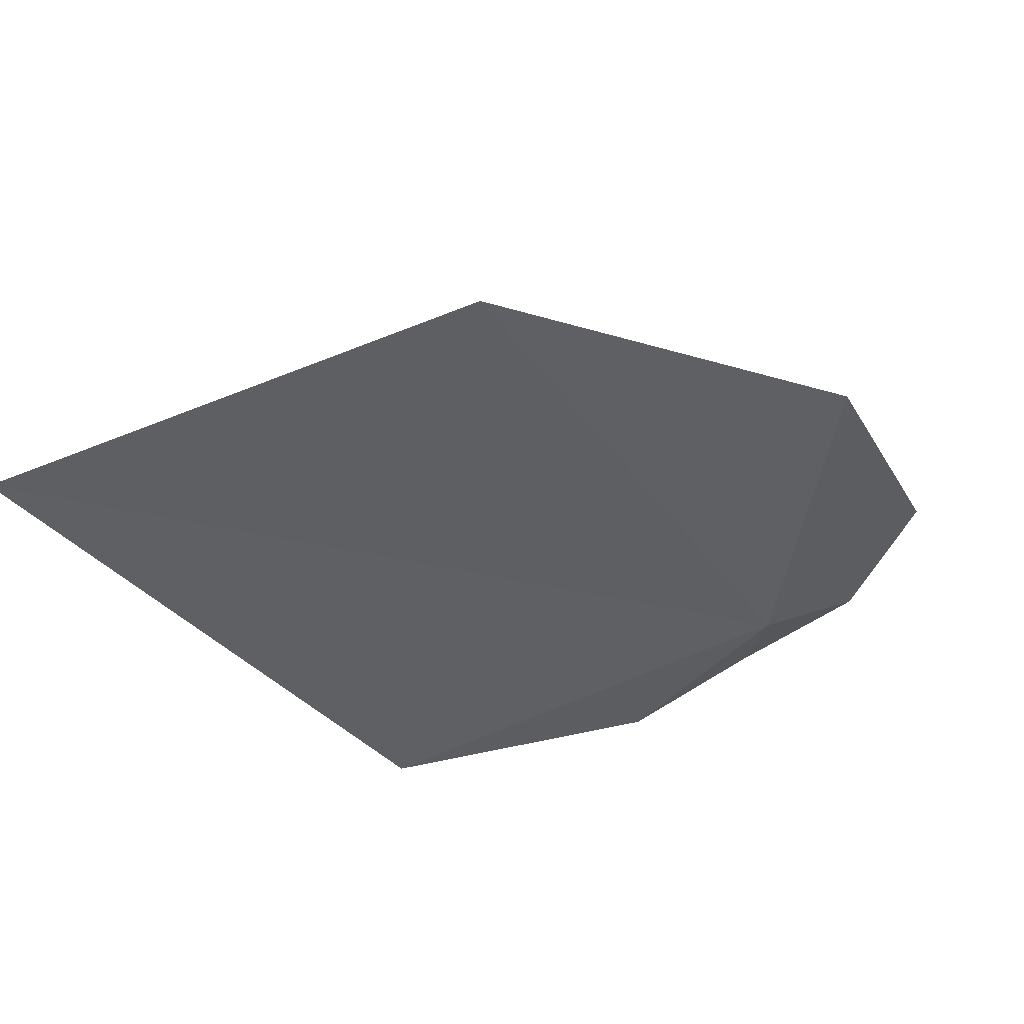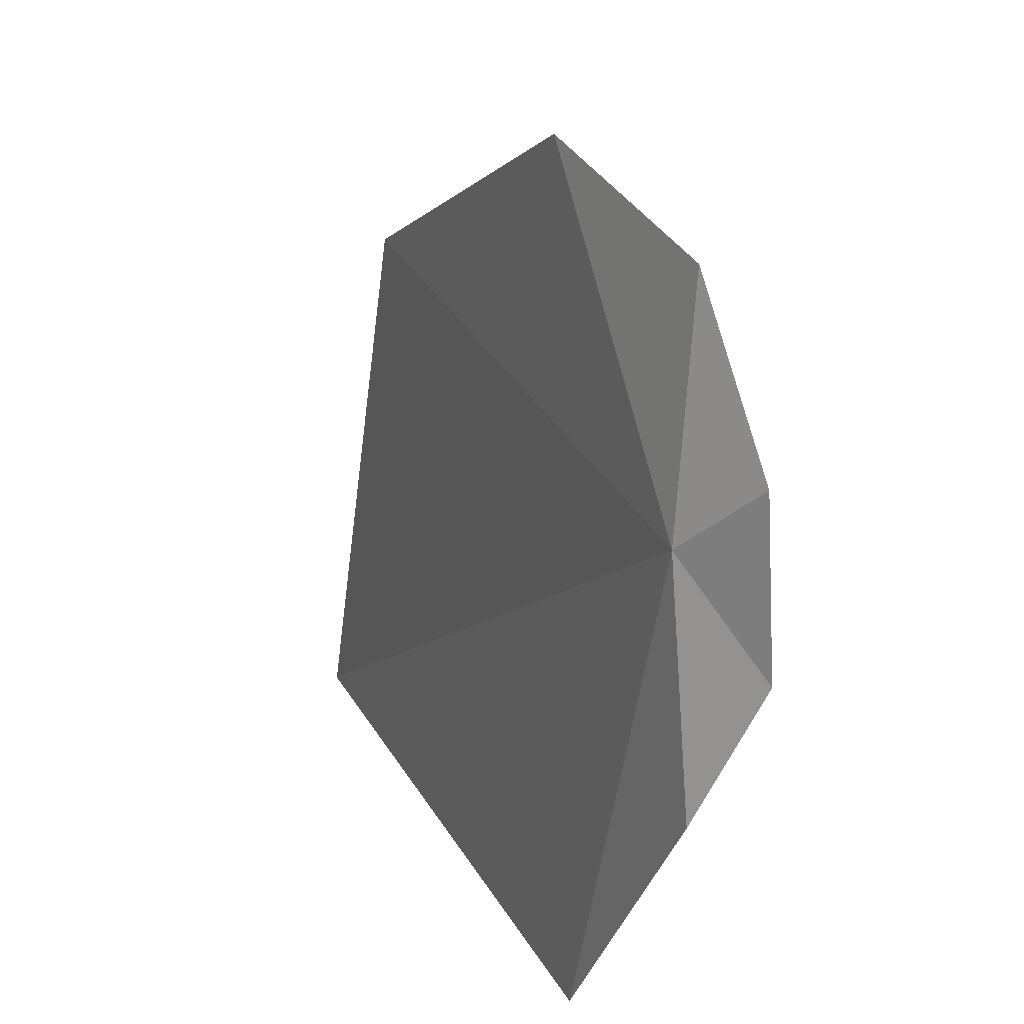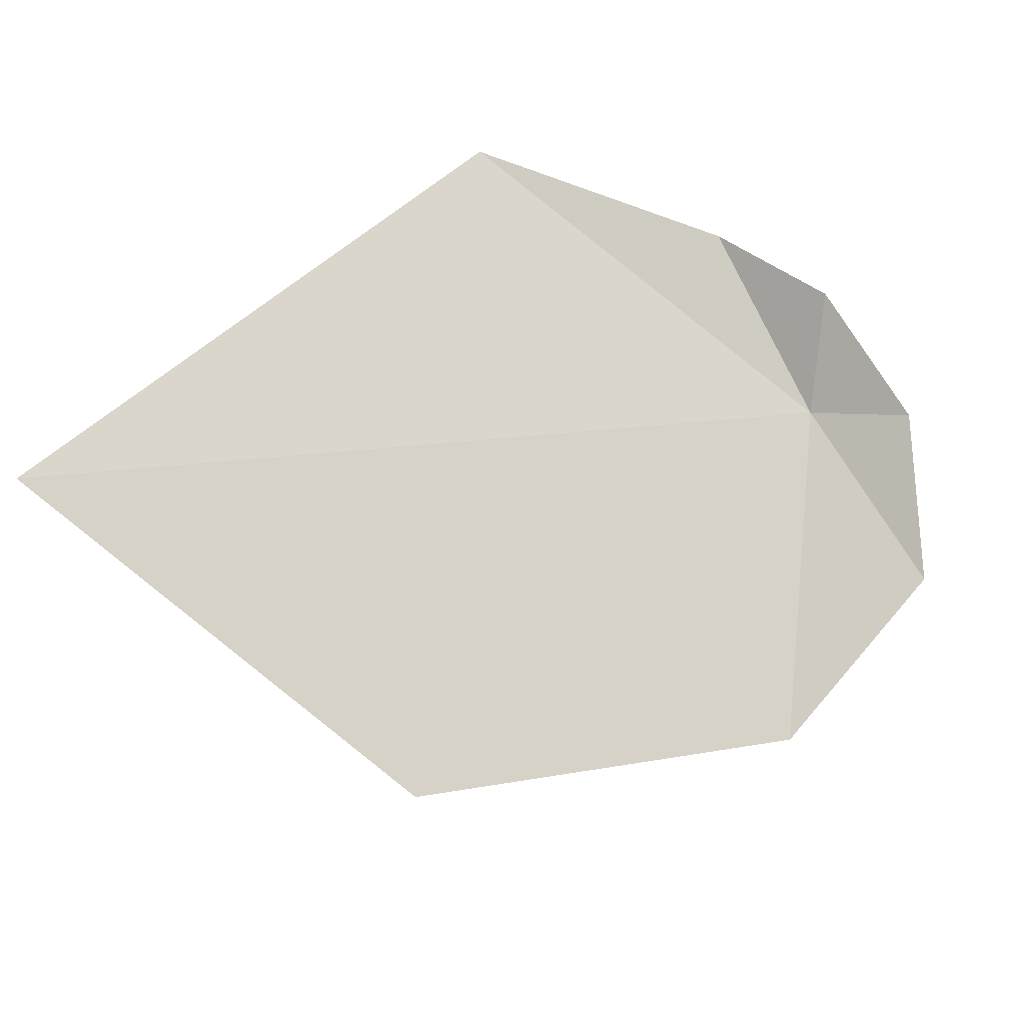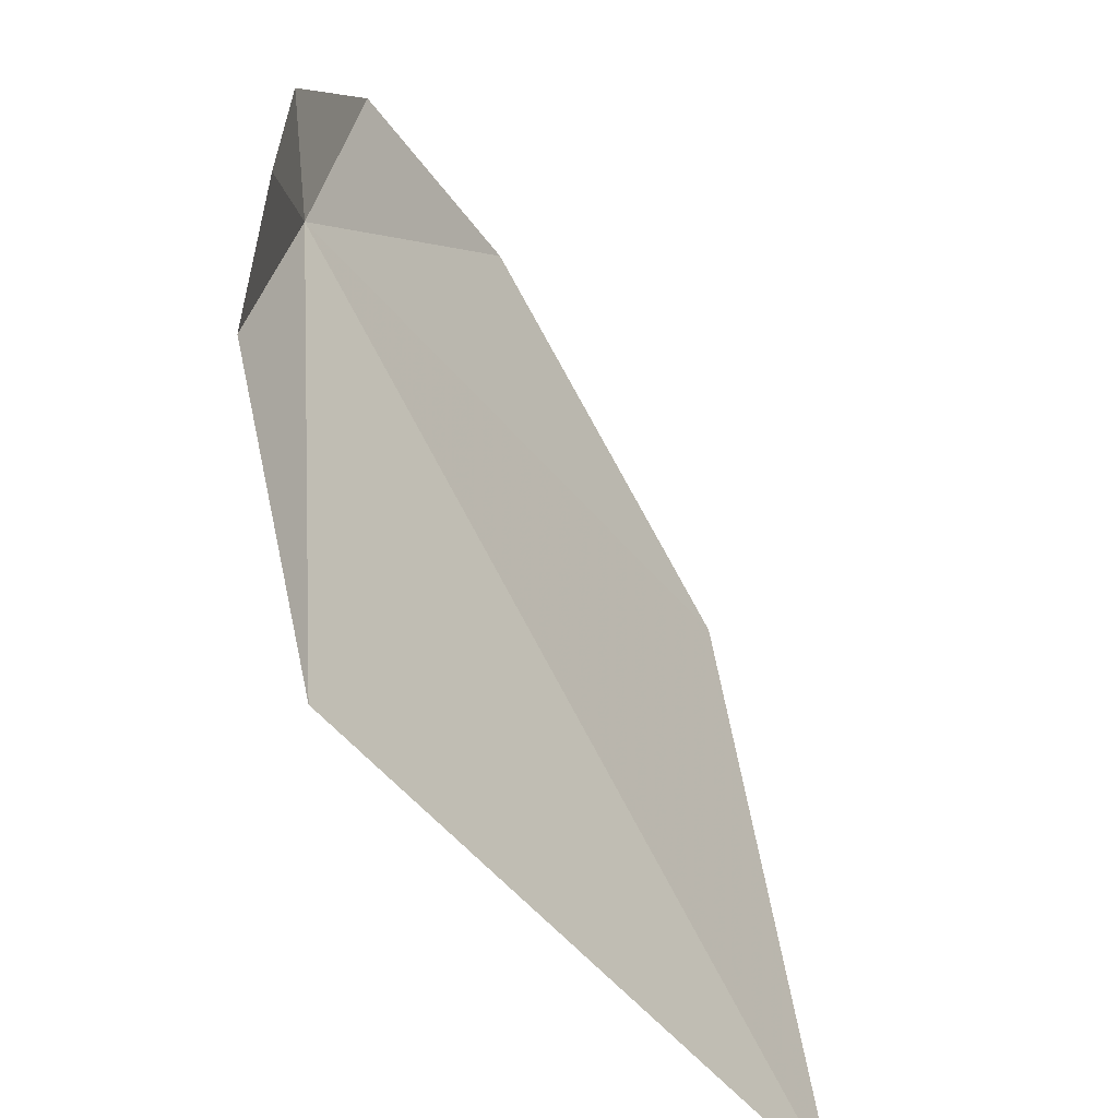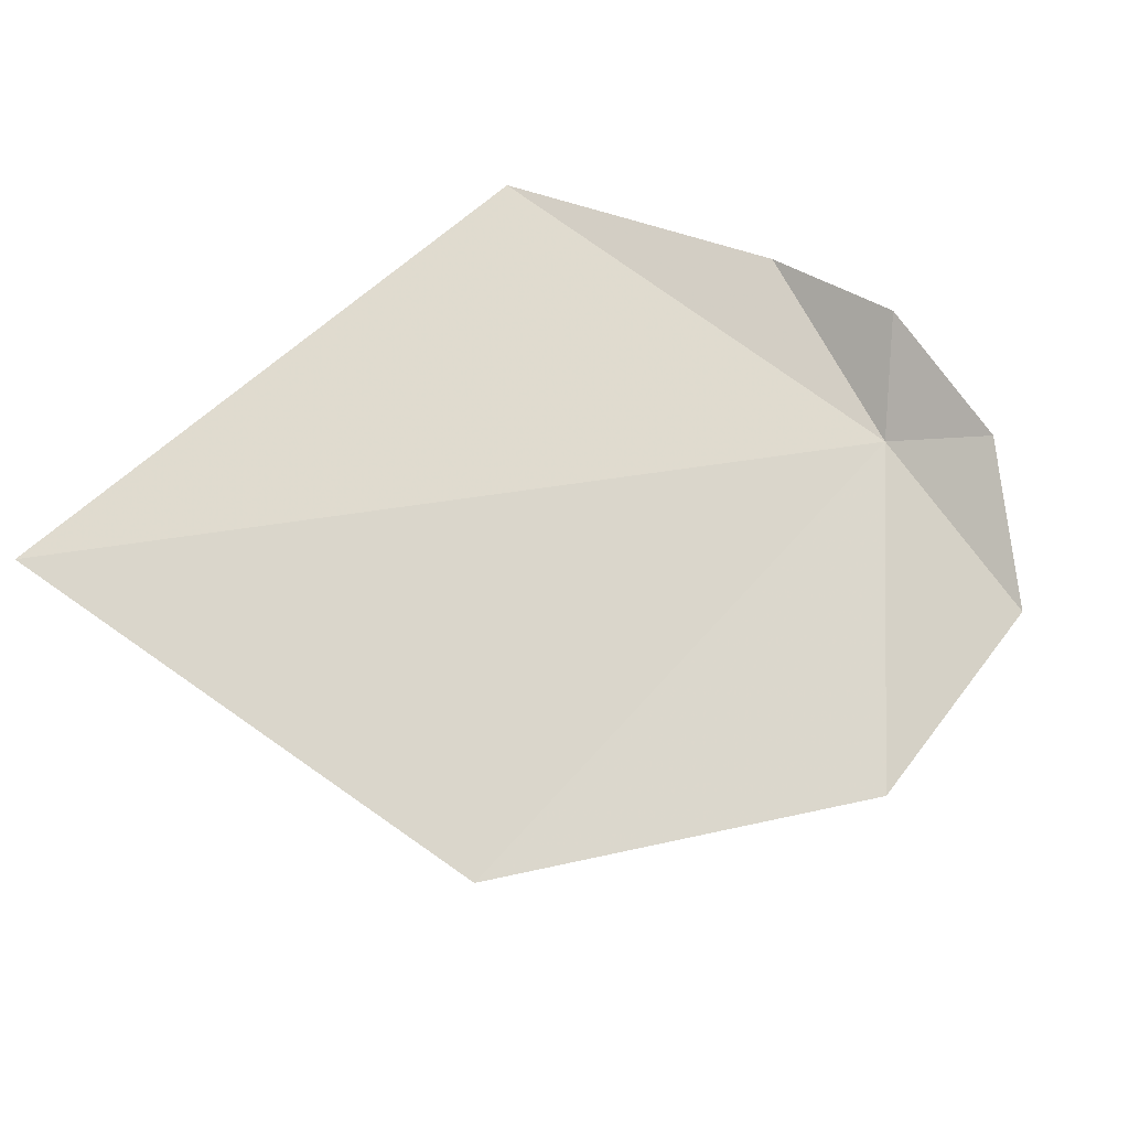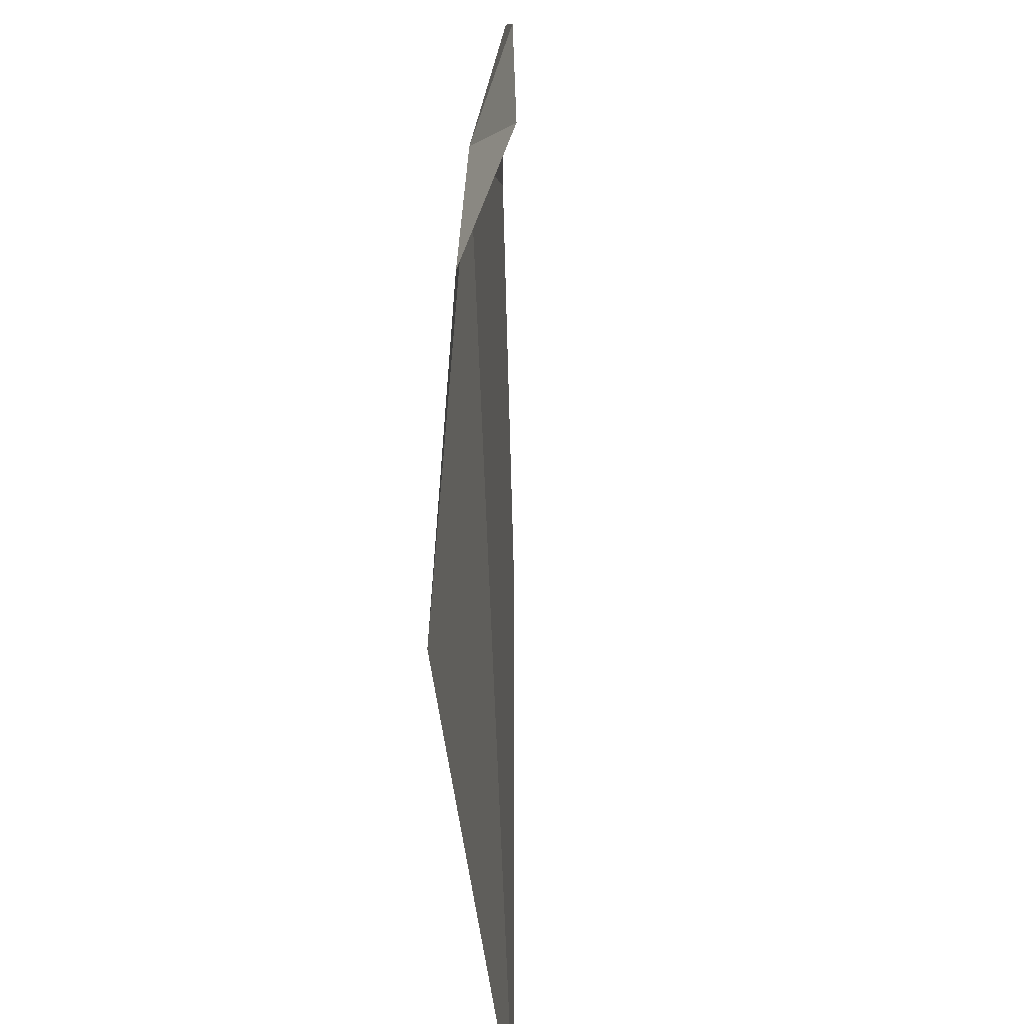
<metadata>
{"format":"obj","ext":"obj","renderer":"f3d","projection":"perspective","resolution":1024,"background":"white","views":[{"elev":-43.0,"azim":130.5,"up":"+Z"},{"elev":23.8,"azim":-112.9,"up":"+Y"},{"elev":77.1,"azim":143.6,"up":"+Z"},{"elev":-52.9,"azim":-53.0,"up":"+Y"},{"elev":72.9,"azim":140.5,"up":"+Z"},{"elev":-45.7,"azim":-84.8,"up":"+Y"}]}
</metadata>
<code>
v -6.926 26.33 -17.16
v -7.127 26.12 -17.05
v -7.036 25.79 -17.17
v -7.099 26.51 -17.06
v -6.865 26.87 -17.1
v -6.674 25.17 -17.25
v -5.104 25.2 -17.24
v -5.472 26.53 -17.2
v -6.336 26.99 -17.15
f 1 3 2
f 1 2 4
f 1 4 5
f 1 6 3
f 1 8 7
f 1 9 8
f 1 7 6
f 1 5 9

</code>
